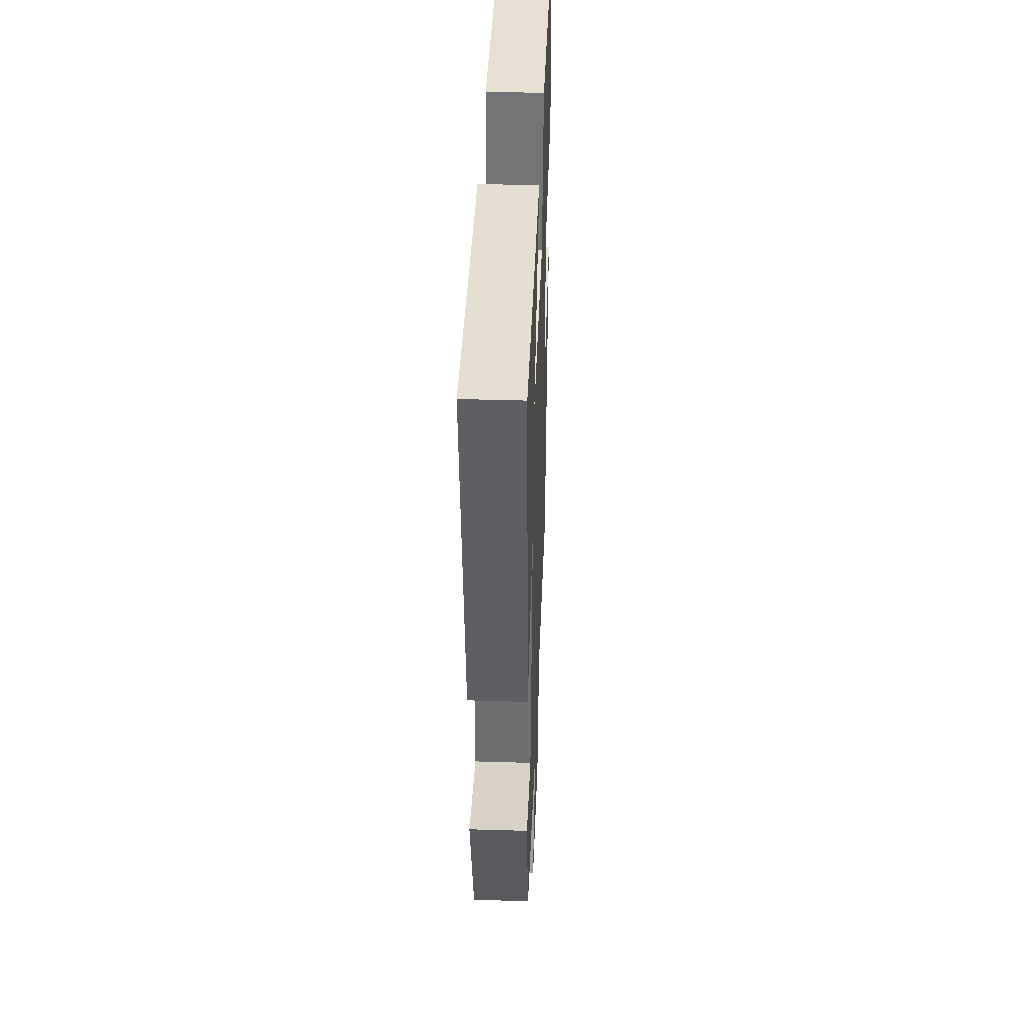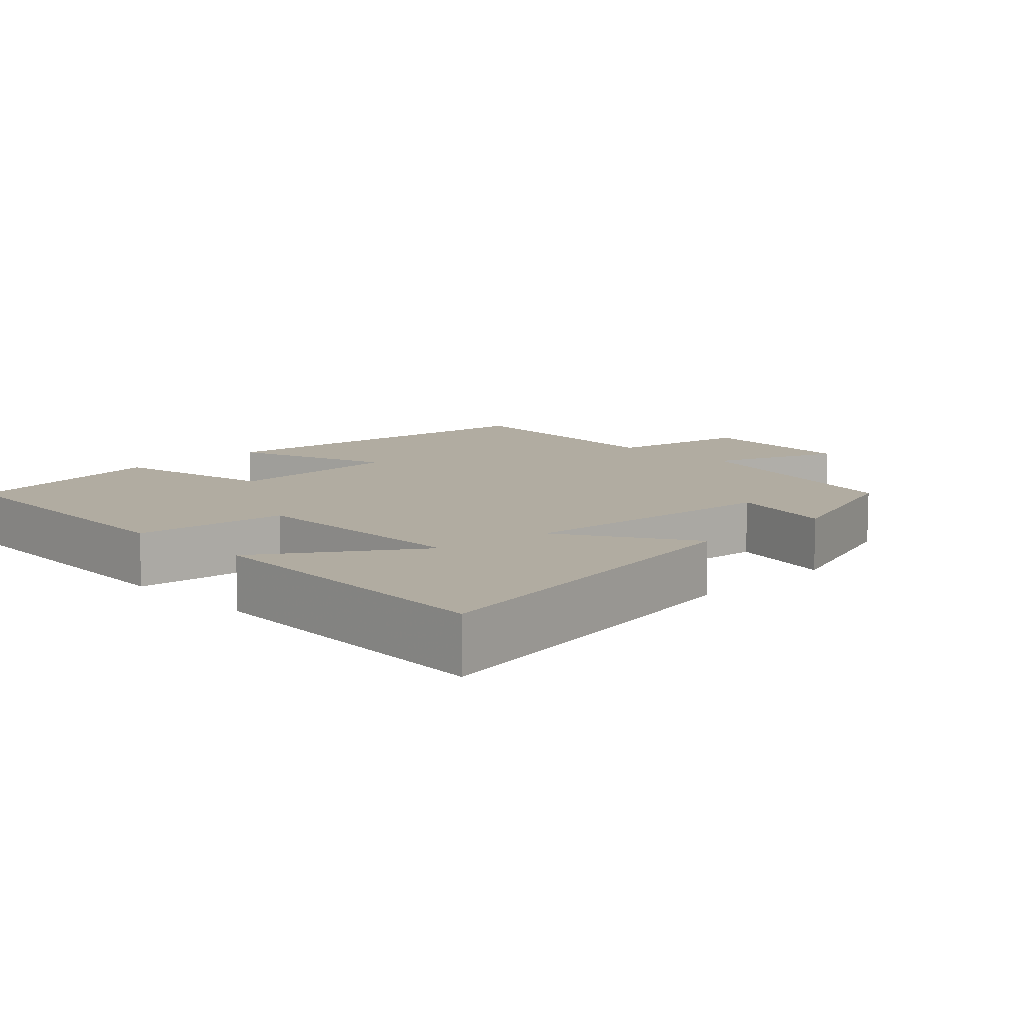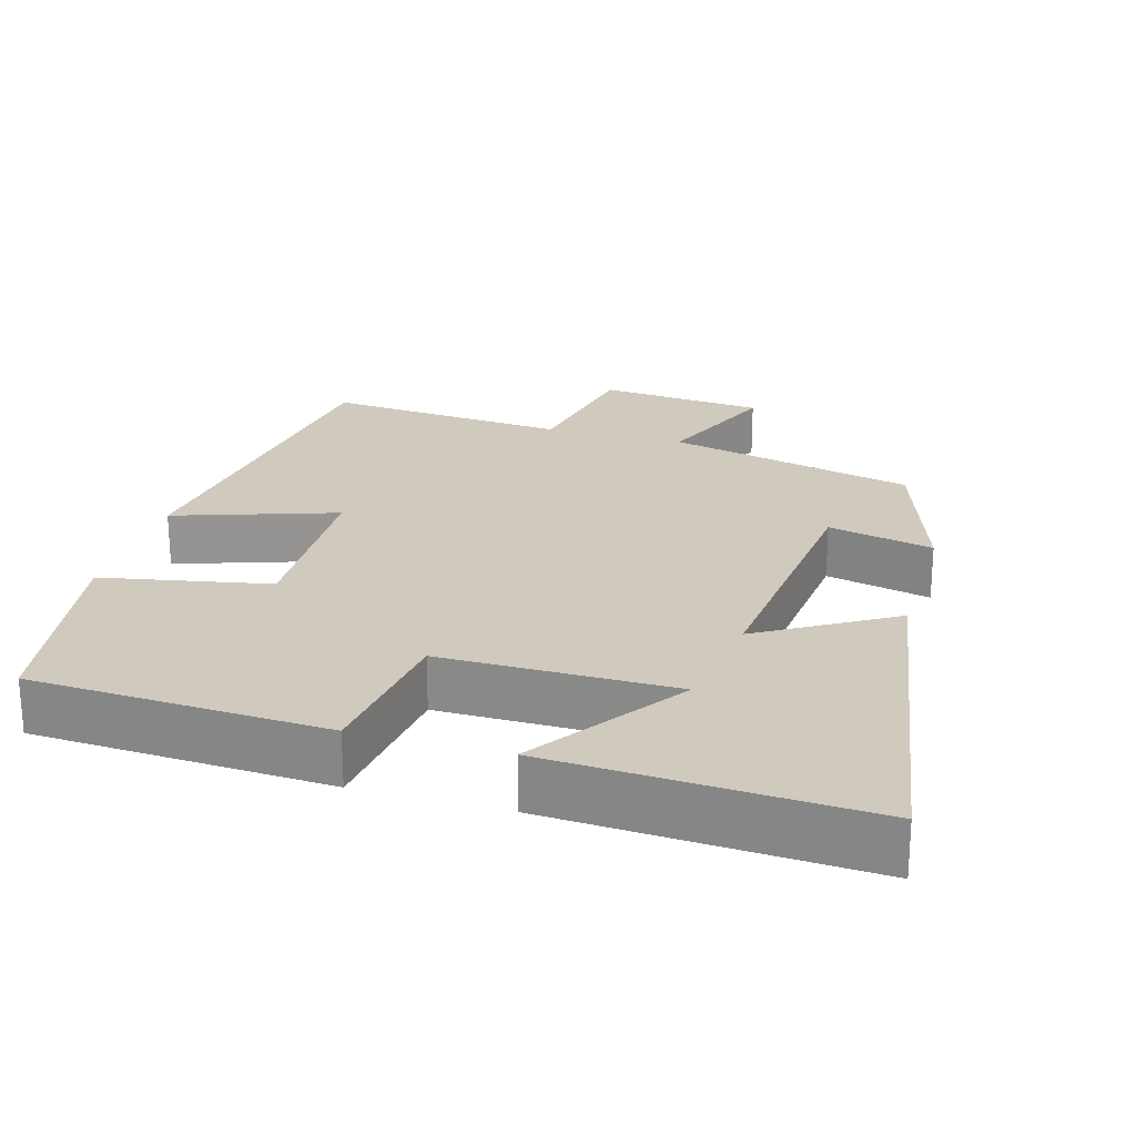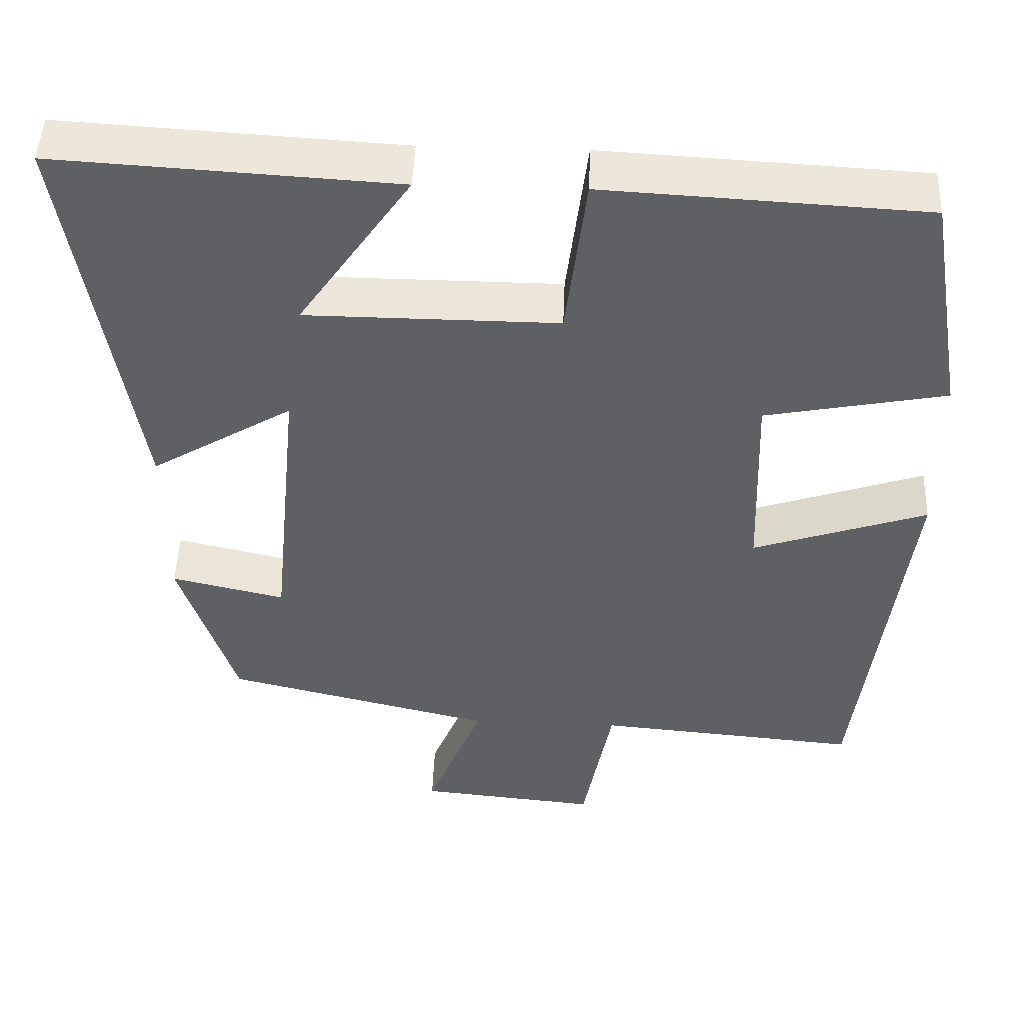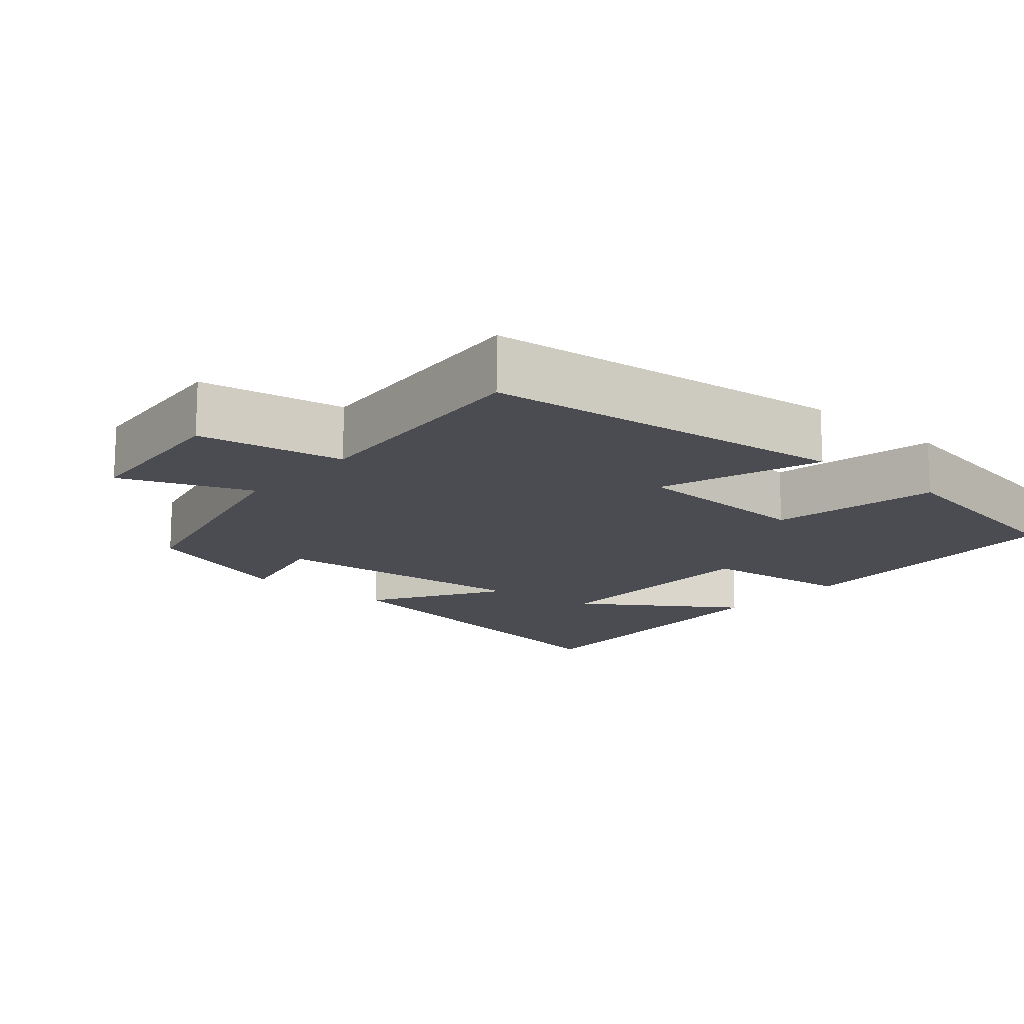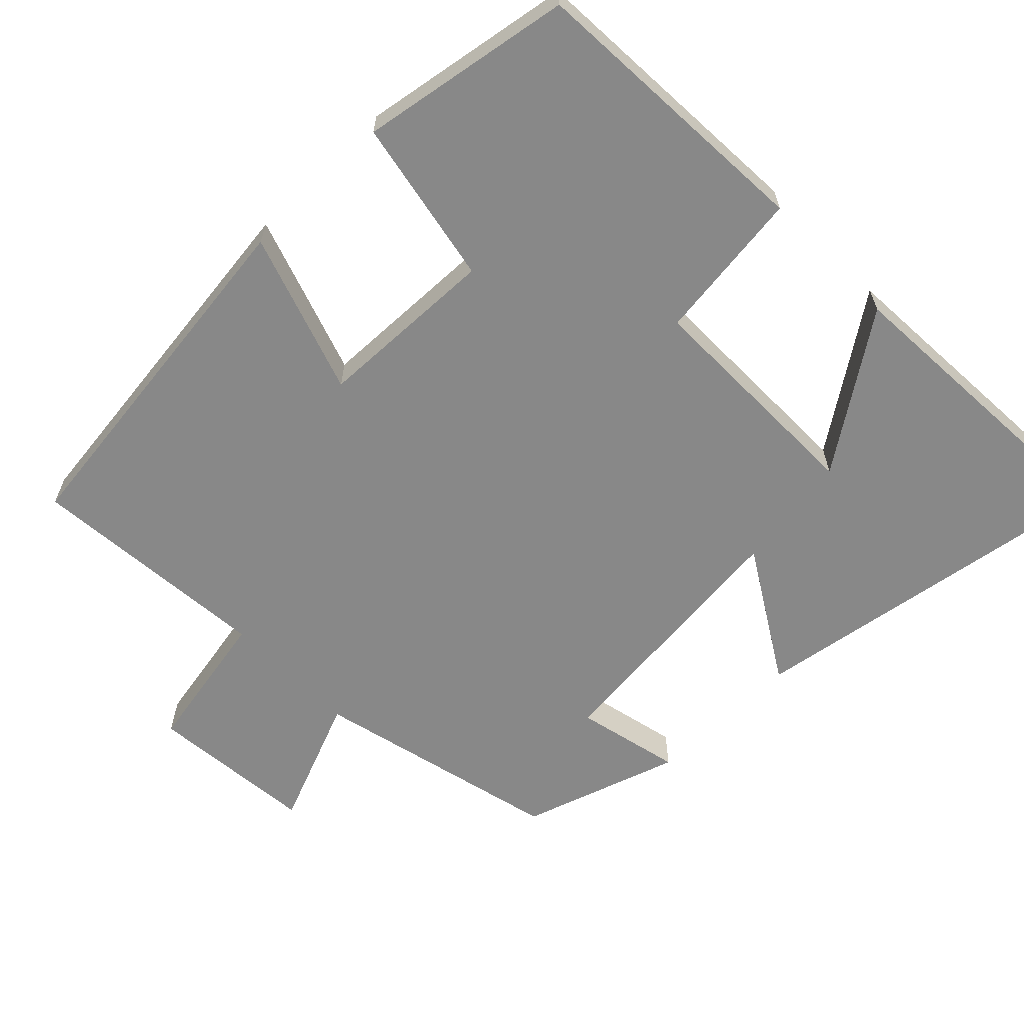
<metadata>
{"format":"obj","ext":"obj","renderer":"f3d","projection":"perspective","resolution":1024,"background":"white","views":[{"elev":40.7,"azim":92.1,"up":"+Z"},{"elev":10.2,"azim":45.3,"up":"+Y"},{"elev":23.0,"azim":16.1,"up":"+Y"},{"elev":47.6,"azim":-177.8,"up":"+Z"},{"elev":-15.3,"azim":-131.1,"up":"+Y"},{"elev":-62.9,"azim":-45.7,"up":"+Y"}]}
</metadata>
<code>
v -0.451 0.07 0.478
v -0.048 0.07 0.5
v -0.022 0.07 0.291
v 0.296 0.07 0.293
v 0.154 0.07 0.5
v 0.582 0.07 0.525
v 0.5 0.07 0.02
v 0.32 0.07 0.129
v 0.356 0.07 -0.235
v 0.5 0.07 -0.202
v 0.429 0.07 -0.418
v 0.089 0.07 -0.5
v 0.16 0.07 -0.676
v -0.068 0.07 -0.698
v -0.105 0.07 -0.5
v -0.439 0.07 -0.529
v -0.5 0.07 -0.031
v -0.28 0.07 -0.105
v -0.272 0.07 0.143
v -0.5 0.07 0.187
v -0.451 0 0.478
v -0.048 0 0.5
v -0.022 0 0.291
v 0.296 0 0.293
v 0.154 0 0.5
v 0.582 0 0.525
v 0.5 0 0.02
v 0.32 0 0.129
v 0.356 0 -0.235
v 0.5 0 -0.202
v 0.429 0 -0.418
v 0.089 0 -0.5
v 0.16 0 -0.676
v -0.068 0 -0.698
v -0.105 0 -0.5
v -0.439 0 -0.529
v -0.5 0 -0.031
v -0.28 0 -0.105
v -0.272 0 0.143
v -0.5 0 0.187
f 19 20 1 2
f 18 19 2 3
f 15 16 17 18
f 15 18 3 4
f 12 13 14 15
f 12 15 4
f 9 10 11 12
f 8 9 12 4
f 7 8 4
f 4 5 6 7
f 22 21 40 39
f 23 22 39 38
f 38 37 36 35
f 24 23 38 35
f 35 34 33 32
f 24 35 32
f 32 31 30 29
f 24 32 29 28
f 24 28 27
f 27 26 25 24
f 1 21 22 2
f 2 22 23 3
f 3 23 24 4
f 4 24 25 5
f 5 25 26 6
f 6 26 27 7
f 7 27 28 8
f 8 28 29 9
f 9 29 30 10
f 10 30 31 11
f 11 31 32 12
f 12 32 33 13
f 13 33 34 14
f 14 34 35 15
f 15 35 36 16
f 16 36 37 17
f 17 37 38 18
f 18 38 39 19
f 19 39 40 20
f 20 40 21 1

</code>
